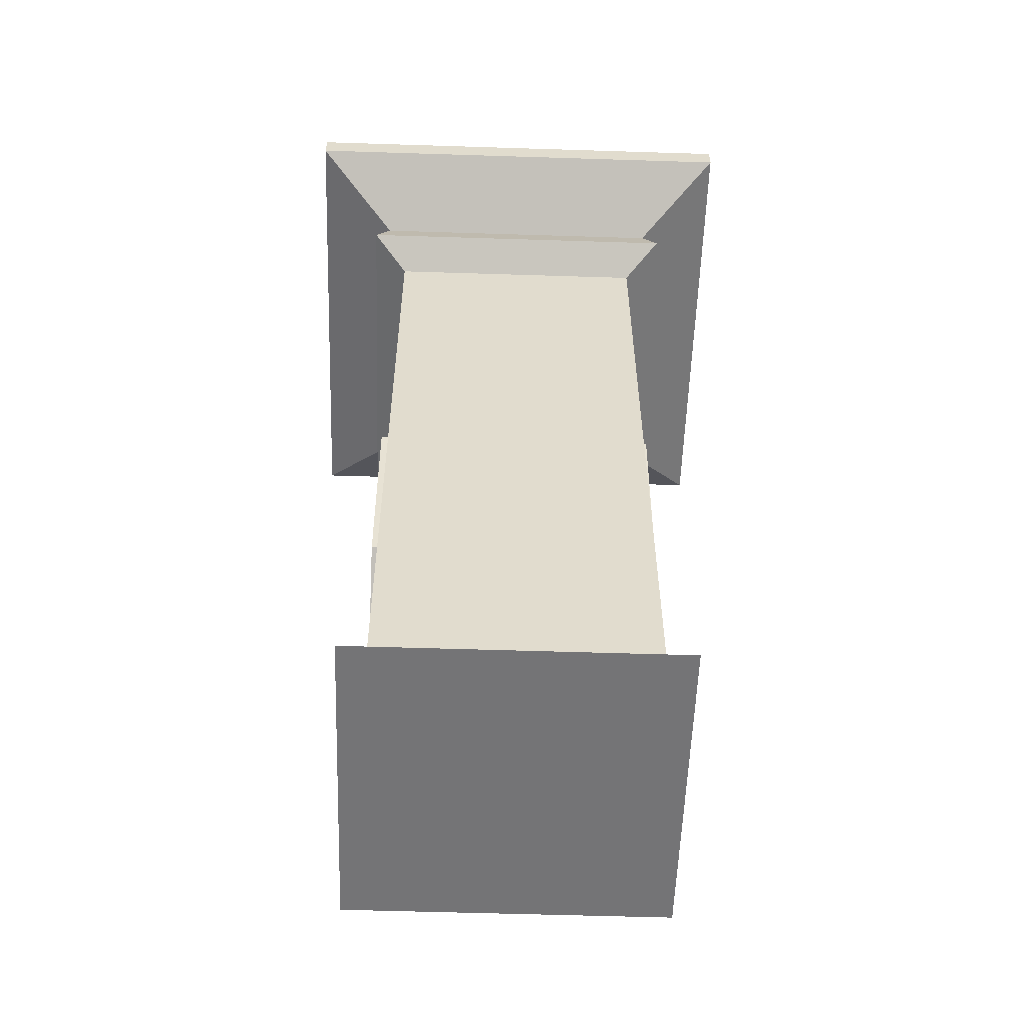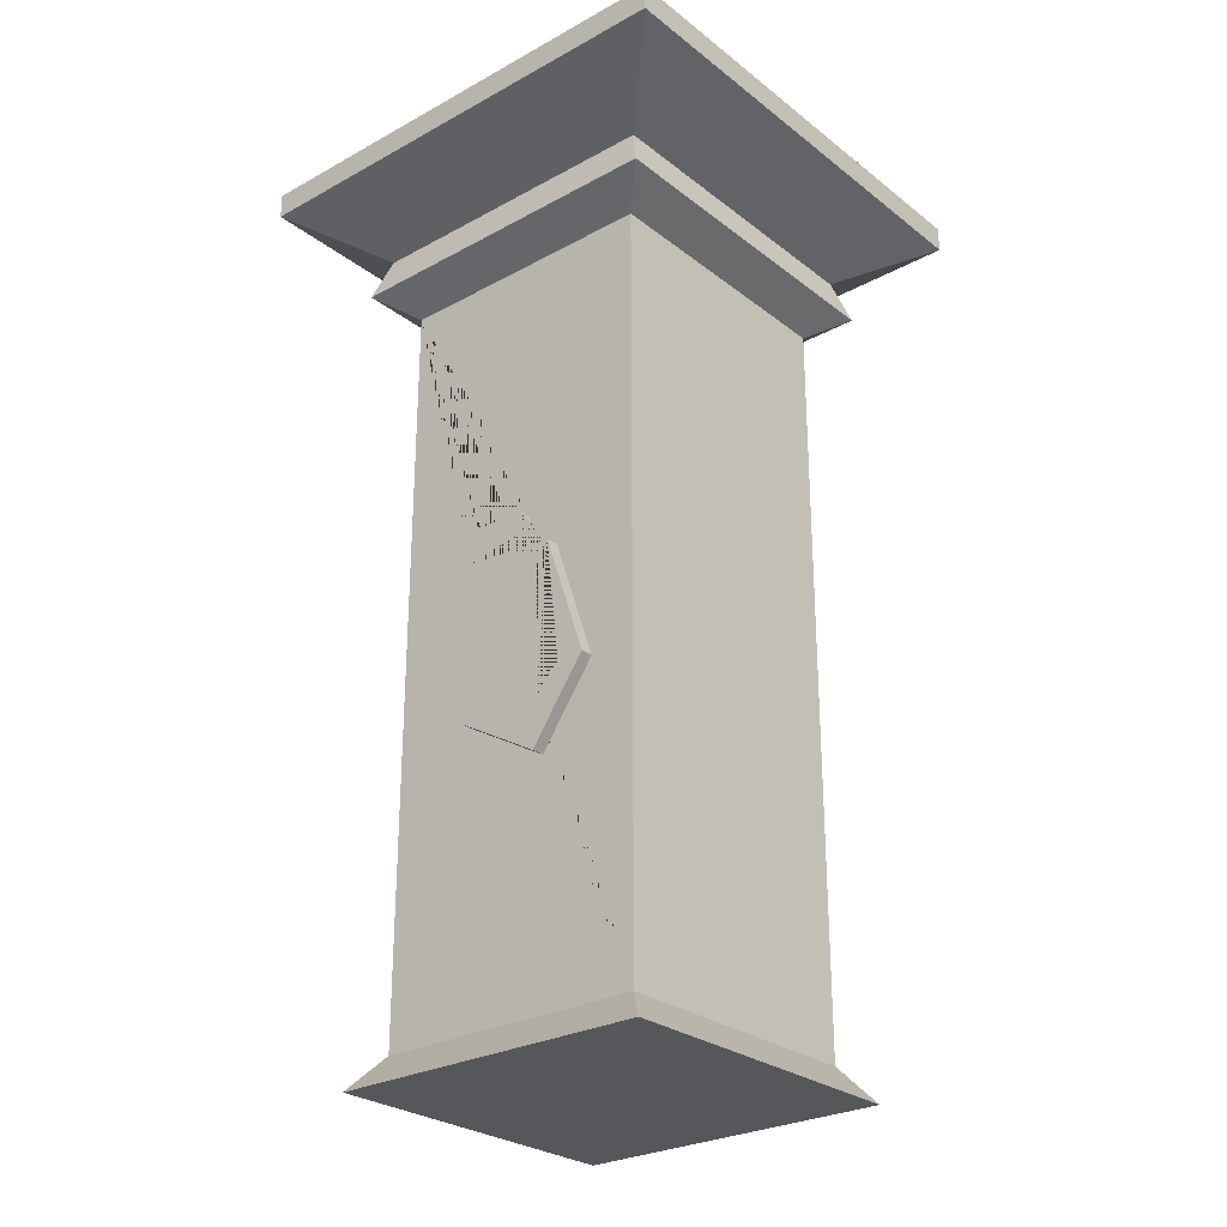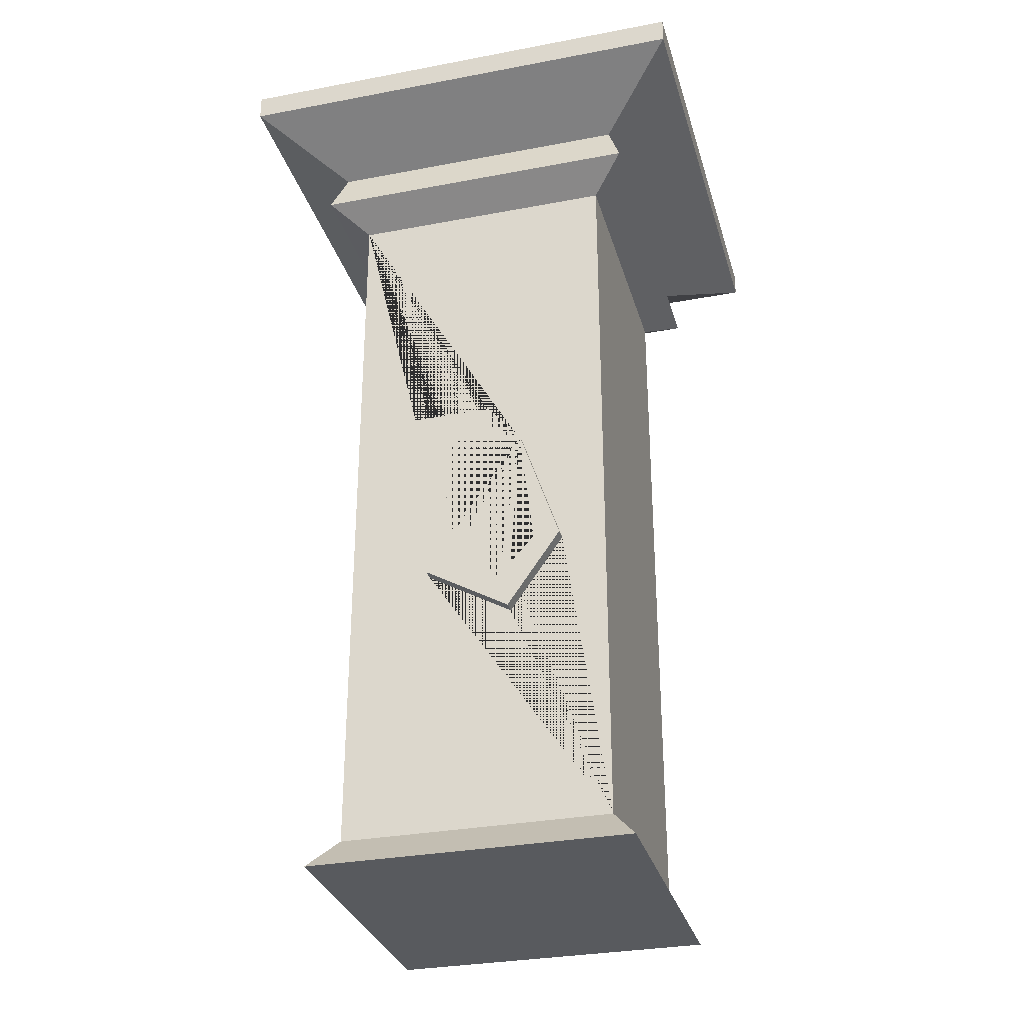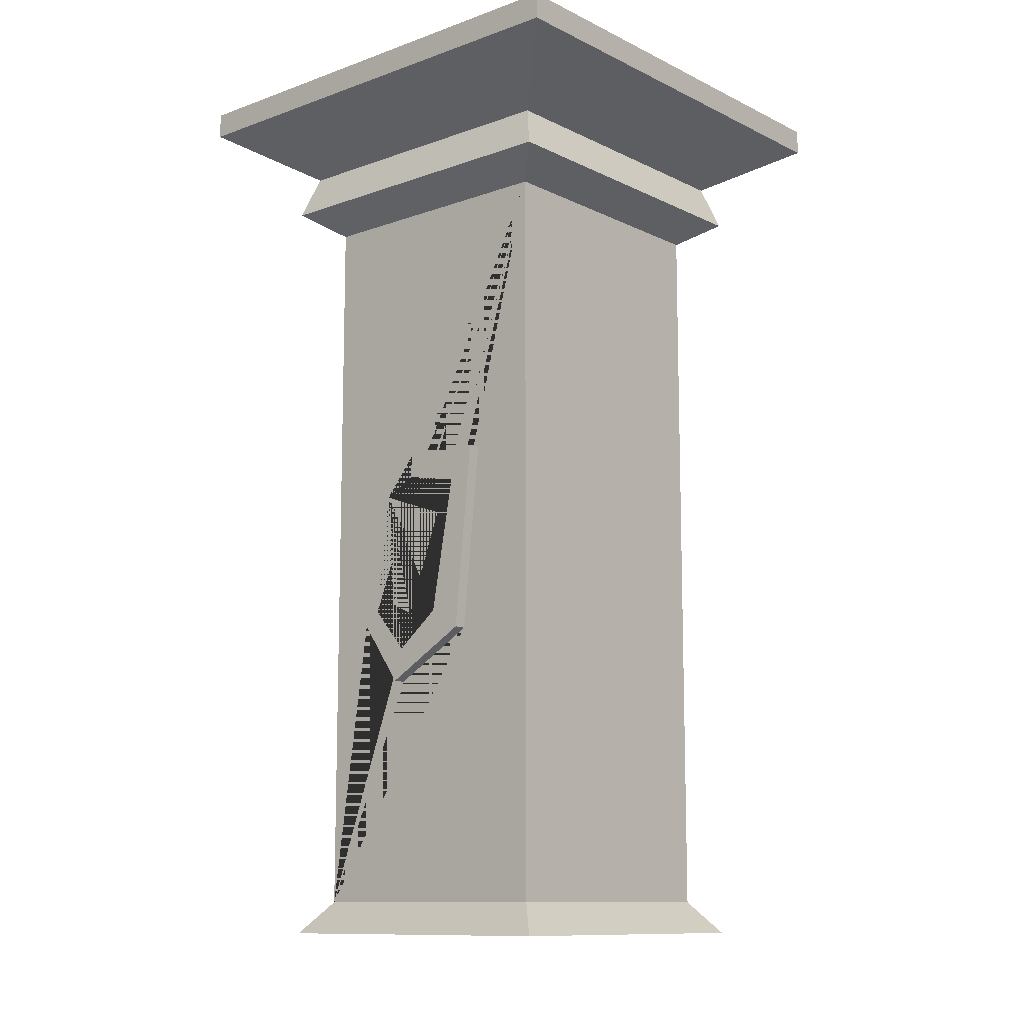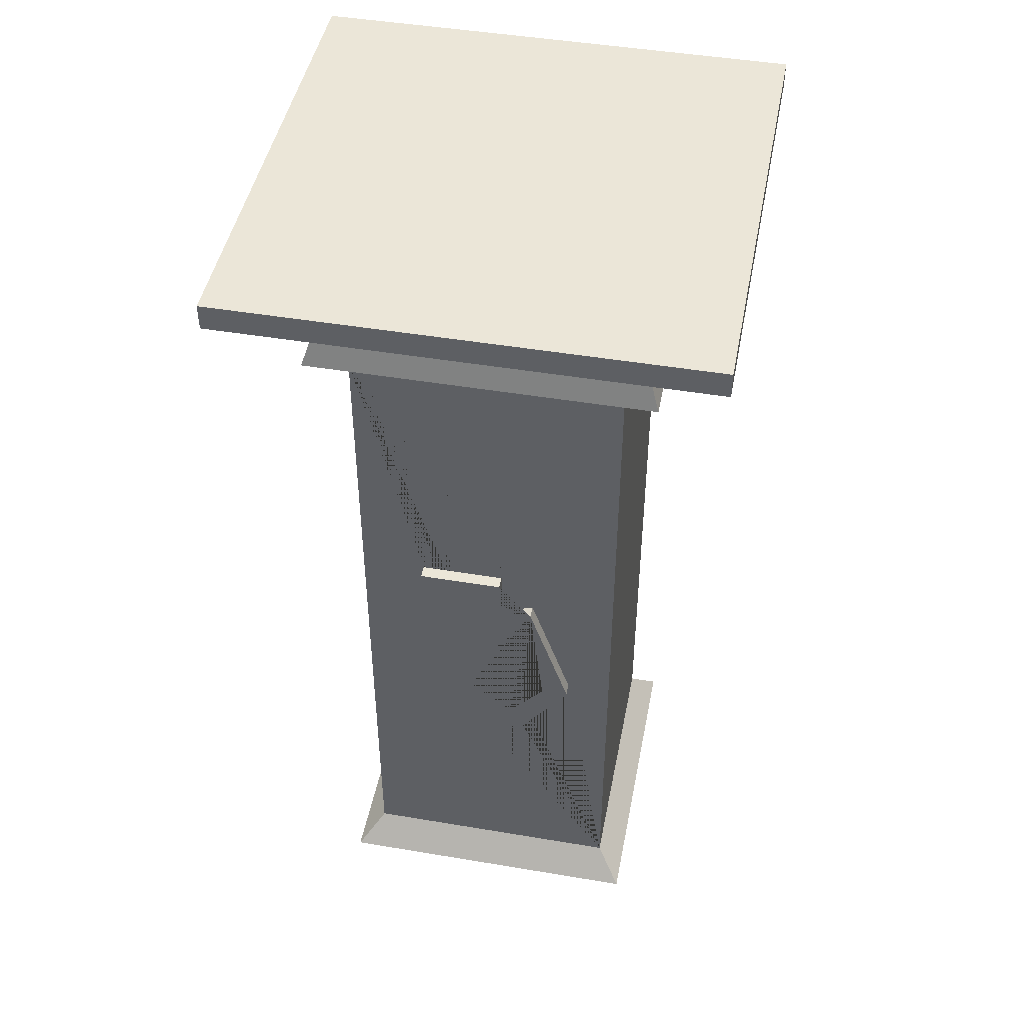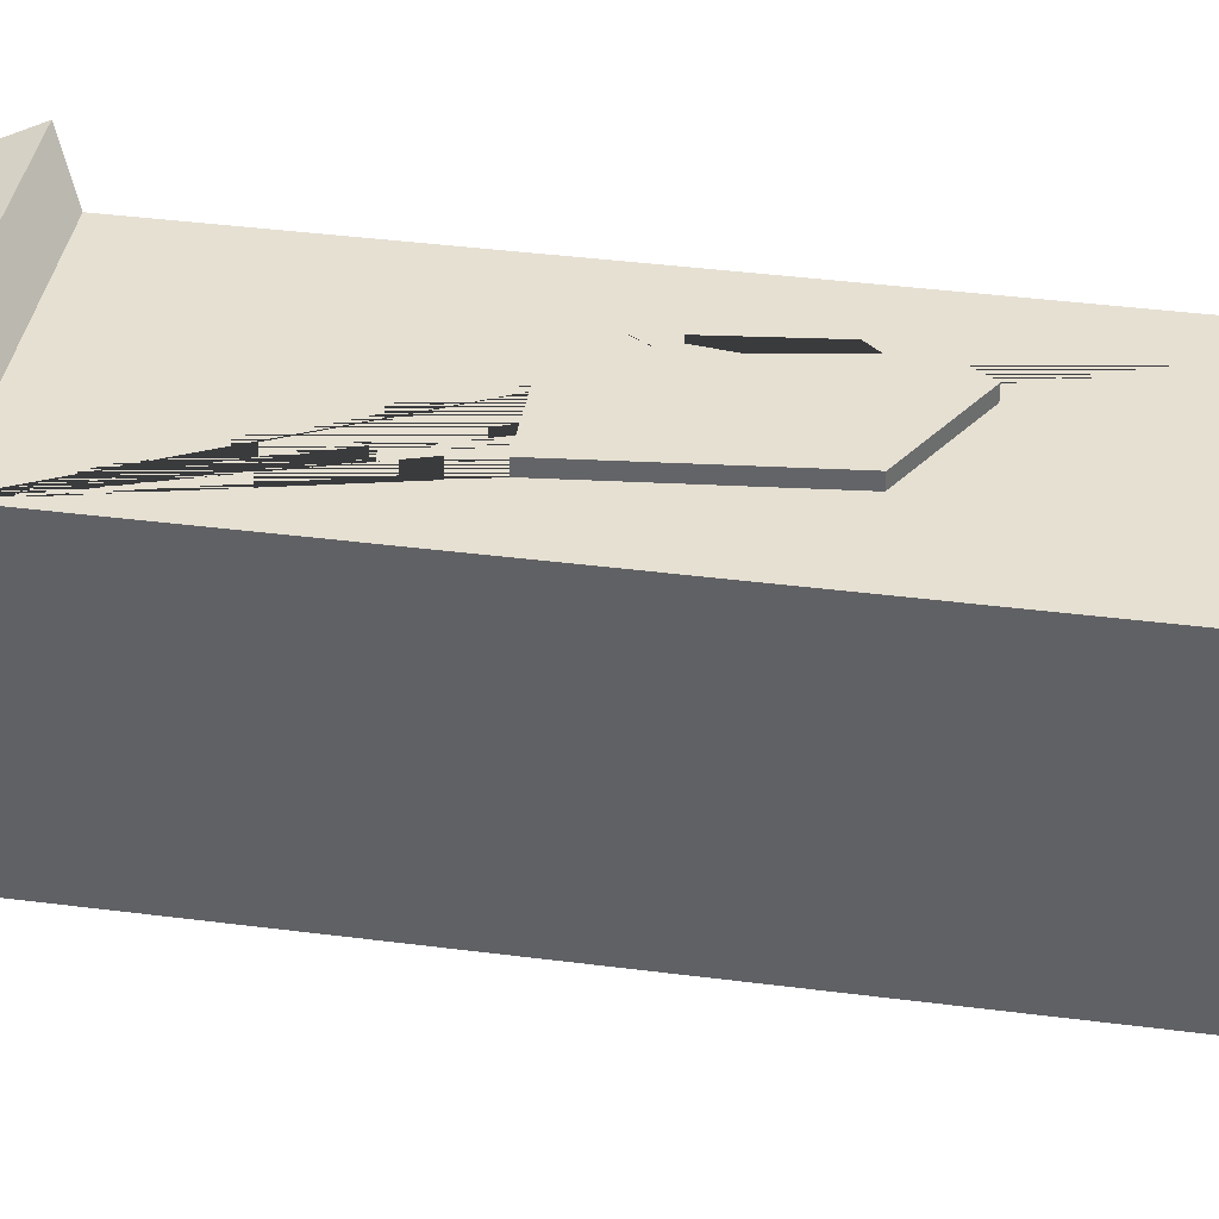
<metadata>
{"format":"obj","ext":"obj","renderer":"f3d","projection":"perspective","resolution":1024,"background":"white","views":[{"elev":-56.3,"azim":-91.9,"up":"+Y"},{"elev":-27.2,"azim":40.2,"up":"+Y"},{"elev":-31.0,"azim":15.2,"up":"+Y"},{"elev":-11.3,"azim":-139.2,"up":"+Y"},{"elev":46.3,"azim":10.9,"up":"+Y"},{"elev":38.4,"azim":-80.7,"up":"+Z"}]}
</metadata>
<code>
o Cube
v 1 4.535 -1
v 1 -1 -1
v 1 4.535 1
v 1 -1 1
v -1 4.535 -1
v -1 -1 -1
v -1 4.535 1
v -1 -1 1
v 1.264 4.716 1.264
v -1.264 4.716 1.264
v 1.264 4.716 -1.264
v -1.264 4.716 -1.264
v 1.159 5.033 1.159
v -1.159 5.033 1.159
v 1.159 5.033 -1.159
v -1.159 5.033 -1.159
v 1.765 5.403 1.765
v -1.765 5.403 1.765
v 1.765 5.403 -1.765
v -1.765 5.403 -1.765
v 1.765 5.595 1.765
v -1.765 5.595 1.765
v 1.765 5.595 -1.765
v -1.765 5.595 -1.765
v -1.194 -1.241 -1.194
v -1.194 -1.241 1.194
v 1.194 -1.241 -1.194
v 1.194 -1.241 1.194
v 0.09156 1.755 1
v 0.2911 1.305 1
v 0.1059 1.217 1
v -0.1755 1.986 1
v 0.3593 2.176 1
v 0.6657 1.269 1
v 0.2633 0.6987 1
v -0.3768 1.069 1
v -0.5157 2.473 1
v 0.109 2.474 1
v 0.11 2.308 1
v -0.3222 2.228 1
v -0.1389 1.218 1
v 0.1957 0.9463 1
v 0.464 1.26 1
v 0.2105 1.907 1
v 0.09156 1.755 1.095
v 0.2911 1.305 1.095
v 0.1059 1.217 1.095
v -0.1755 1.986 1.095
v 0.3593 2.176 1.095
v 0.6657 1.269 1.095
v 0.2633 0.6987 1.095
v -0.3768 1.069 1.095
v -0.5157 2.473 1.095
v 0.109 2.474 1.095
v 0.11 2.308 1.095
v -0.3222 2.228 1.095
v -0.1389 1.218 1.095
v 0.1957 0.9463 1.095
v 0.464 1.26 1.095
v 0.2105 1.907 1.095
v 1 4.535 1
v 1 -1 1
v 1 4.535 -1
v 1 -1 -1
v -1 4.535 1
v -1 -1 1
v -1 4.535 -1
v -1 -1 -1
v 1.264 4.716 -1.264
v -1.264 4.716 -1.264
v 1.264 4.716 1.264
v -1.264 4.716 1.264
v 1.159 5.033 -1.159
v -1.159 5.033 -1.159
v 1.159 5.033 1.159
v -1.159 5.033 1.159
v 1.765 5.403 -1.765
v -1.765 5.403 -1.765
v 1.765 5.403 1.765
v -1.765 5.403 1.765
v 1.765 5.595 -1.765
v -1.765 5.595 -1.765
v 1.765 5.595 1.765
v -1.765 5.595 1.765
v -1.194 -1.241 1.194
v -1.194 -1.241 -1.194
v 1.194 -1.241 1.194
v 1.194 -1.241 -1.194
v 0.09156 1.755 -1
v 0.2911 1.305 -1
v 0.1059 1.217 -1
v -0.1755 1.986 -1
v 0.3593 2.176 -1
v 0.6657 1.269 -1
v 0.2633 0.6987 -1
v -0.3768 1.069 -1
v -0.5157 2.473 -1
v 0.109 2.474 -1
v 0.11 2.308 -1
v -0.3222 2.228 -1
v -0.1389 1.218 -1
v 0.1957 0.9463 -1
v 0.464 1.26 -1
v 0.2105 1.907 -1
v 0.09156 1.755 -1.095
v 0.2911 1.305 -1.095
v 0.1059 1.217 -1.095
v -0.1755 1.986 -1.095
v 0.3593 2.176 -1.095
v 0.6657 1.269 -1.095
v 0.2633 0.6987 -1.095
v -0.3768 1.069 -1.095
v -0.5157 2.473 -1.095
v 0.109 2.474 -1.095
v 0.11 2.308 -1.095
v -0.3222 2.228 -1.095
v -0.1389 1.218 -1.095
v 0.1957 0.9463 -1.095
v 0.464 1.26 -1.095
v 0.2105 1.907 -1.095
f 1 5 12 11
f 4 34 35 36 37 7 8
f 8 7 5 6
f 6 2 27 25
f 2 1 3 4
f 6 5 1 2
f 12 10 14 16
f 7 3 9 10
f 5 7 10 12
f 3 1 11 9
f 15 16 20 19
f 10 9 13 14
f 11 12 16 15
f 9 11 15 13
f 20 18 22 24
f 13 15 19 17
f 16 14 18 20
f 14 13 17 18
f 23 24 22 21
f 18 17 21 22
f 19 20 24 23
f 17 19 23 21
f 25 27 28 26
f 4 8 26 28
f 8 6 25 26
f 2 4 28 27
f 7 37 38 39 40 41 42 43 44 29 30 31 32 33 34 4 3
f 39 38 54 55
f 49 48 47 46 45 60 59 58 57 56 55 54 53 52 51 50
f 32 31 47 48
f 40 39 55 56
f 33 32 48 49
f 41 40 56 57
f 34 33 49 50
f 42 41 57 58
f 35 34 50 51
f 43 42 58 59
f 36 35 51 52
f 44 43 59 60
f 37 36 52 53
f 30 29 45 46
f 29 44 60 45
f 38 37 53 54
f 31 30 46 47
f 61 71 72 65
f 64 68 67 97 96 95 94
f 68 66 65 67
f 66 85 87 62
f 62 64 63 61
f 66 62 61 65
f 72 76 74 70
f 67 70 69 63
f 65 72 70 67
f 63 69 71 61
f 75 79 80 76
f 70 74 73 69
f 71 75 76 72
f 69 73 75 71
f 80 84 82 78
f 73 77 79 75
f 76 80 78 74
f 74 78 77 73
f 83 81 82 84
f 78 82 81 77
f 79 83 84 80
f 77 81 83 79
f 85 86 88 87
f 64 88 86 68
f 68 86 85 66
f 62 87 88 64
f 67 63 64 94 93 92 91 90 89 104 103 102 101 100 99 98 97
f 99 115 114 98
f 109 110 111 112 113 114 115 116 117 118 119 120 105 106 107 108
f 92 108 107 91
f 100 116 115 99
f 93 109 108 92
f 101 117 116 100
f 94 110 109 93
f 102 118 117 101
f 95 111 110 94
f 103 119 118 102
f 96 112 111 95
f 104 120 119 103
f 97 113 112 96
f 90 106 105 89
f 89 105 120 104
f 98 114 113 97
f 91 107 106 90

</code>
